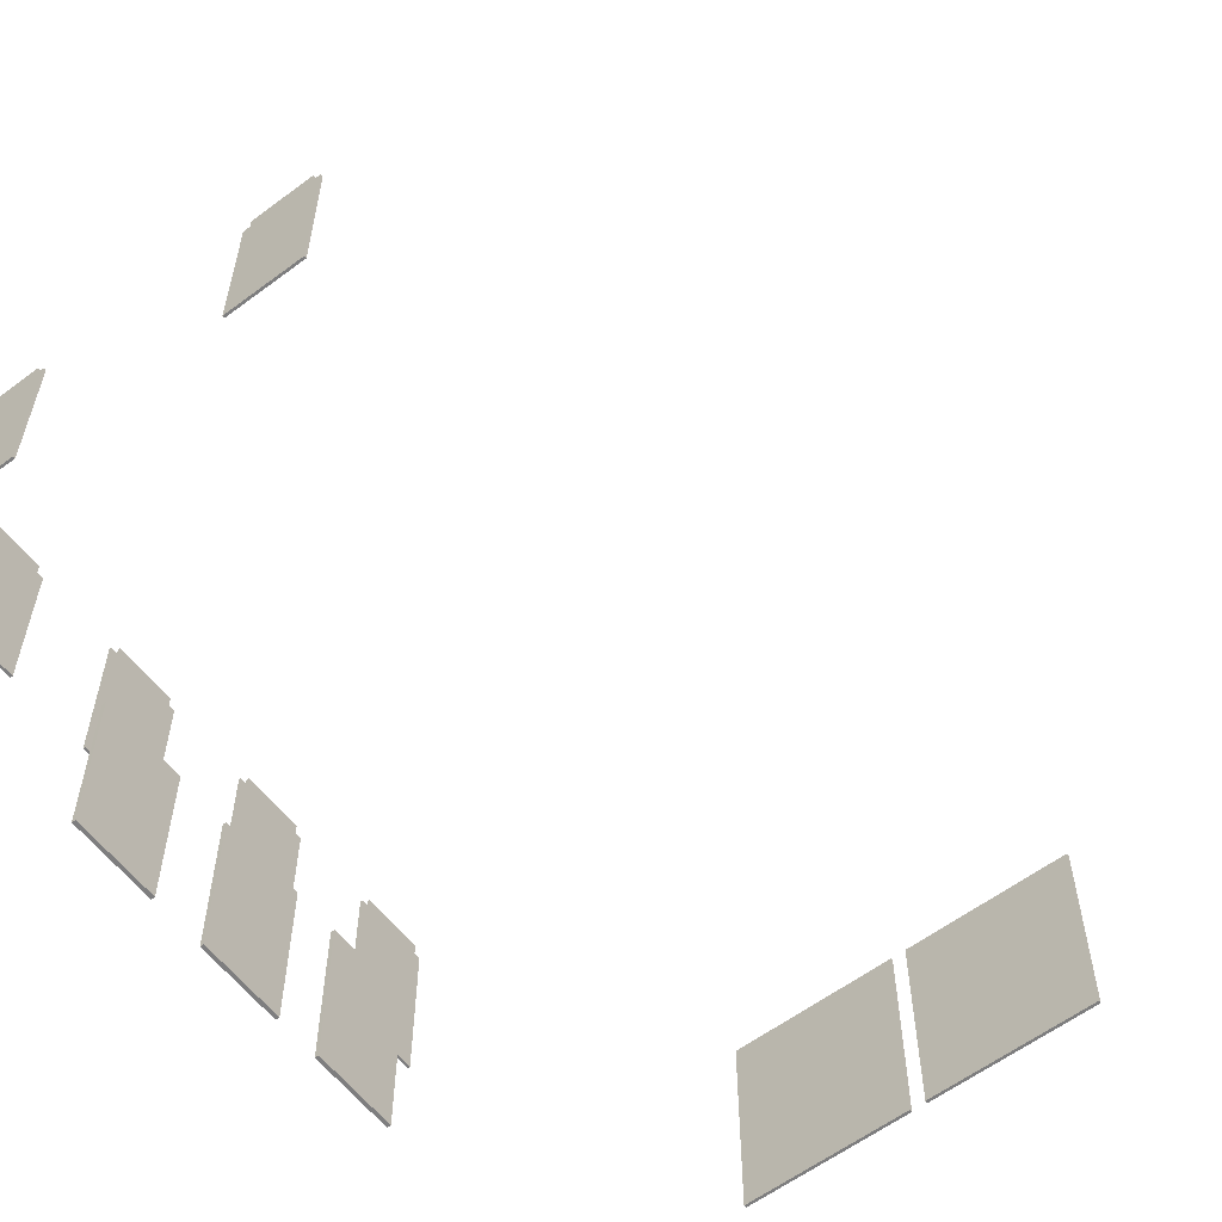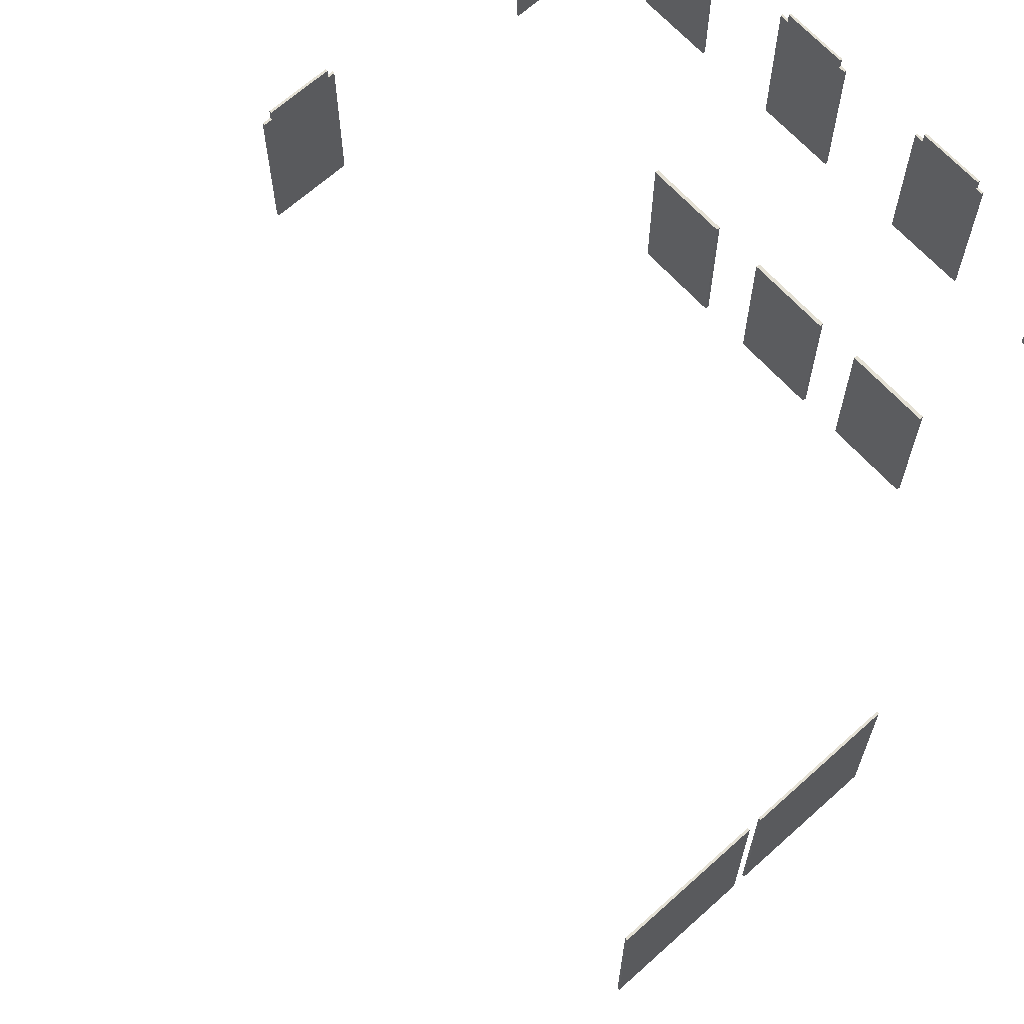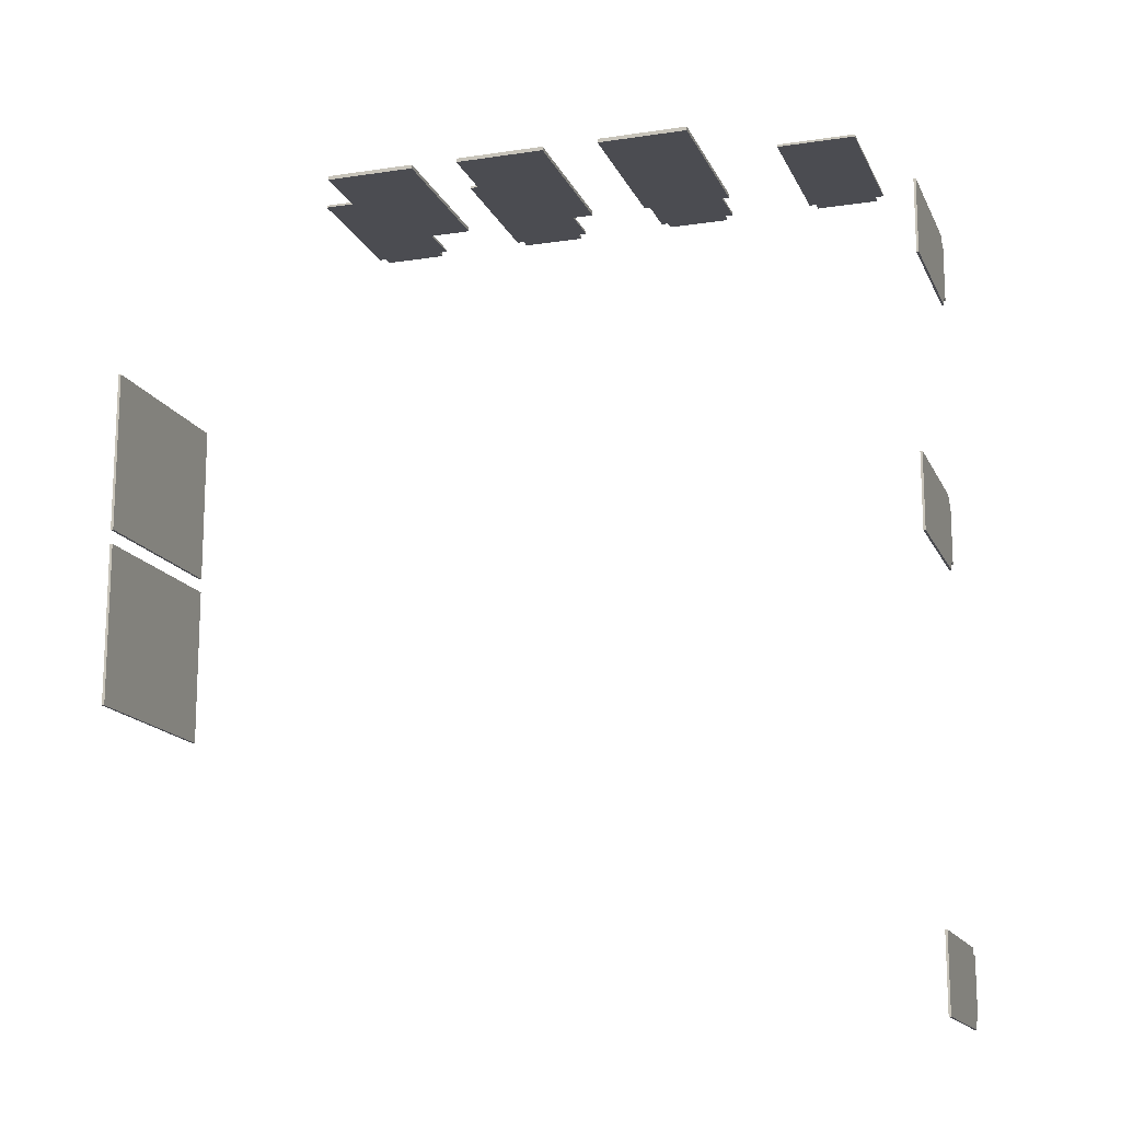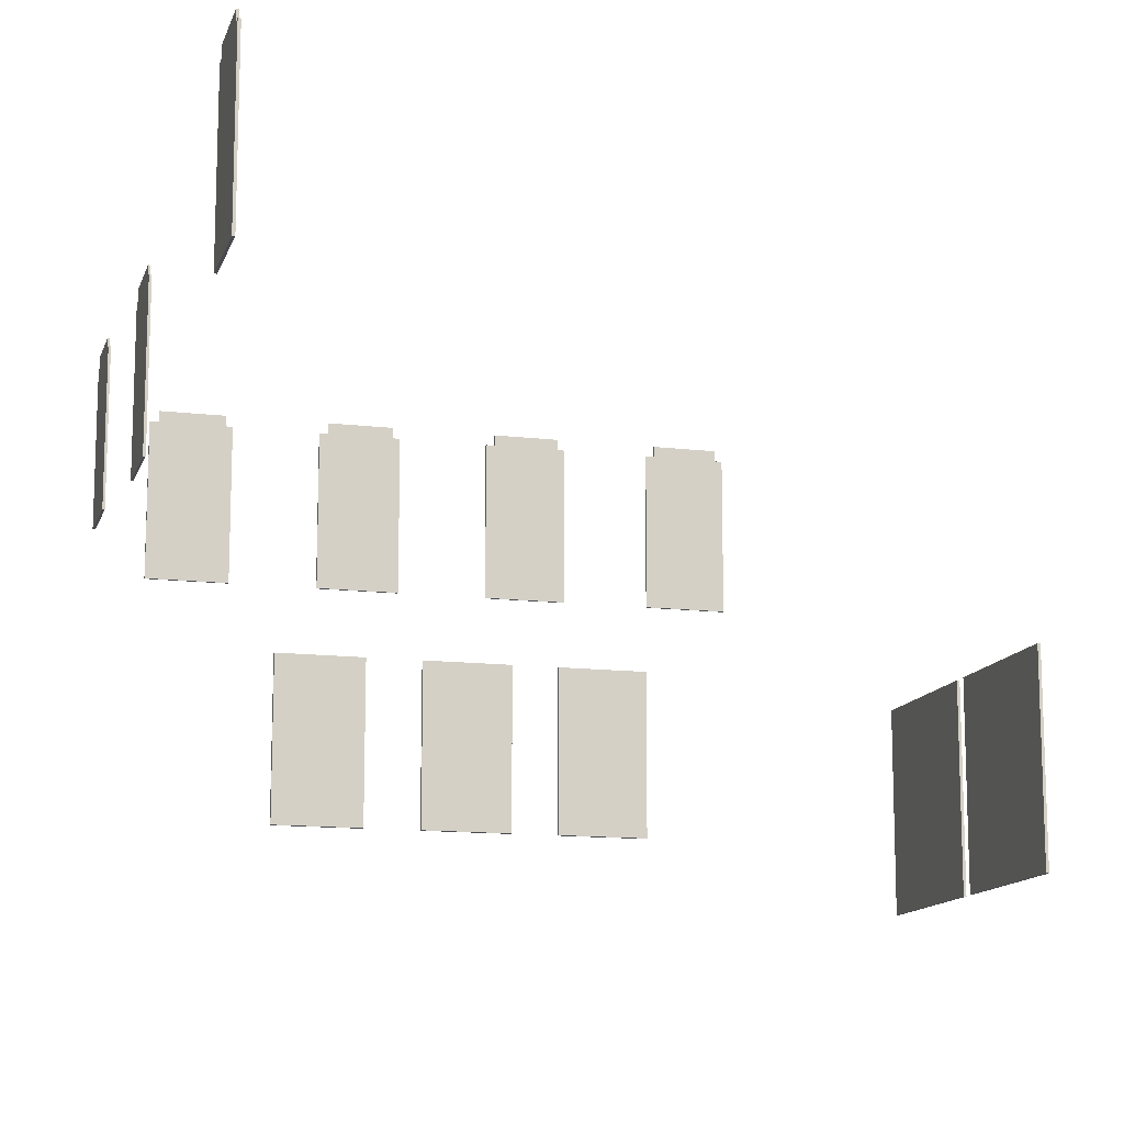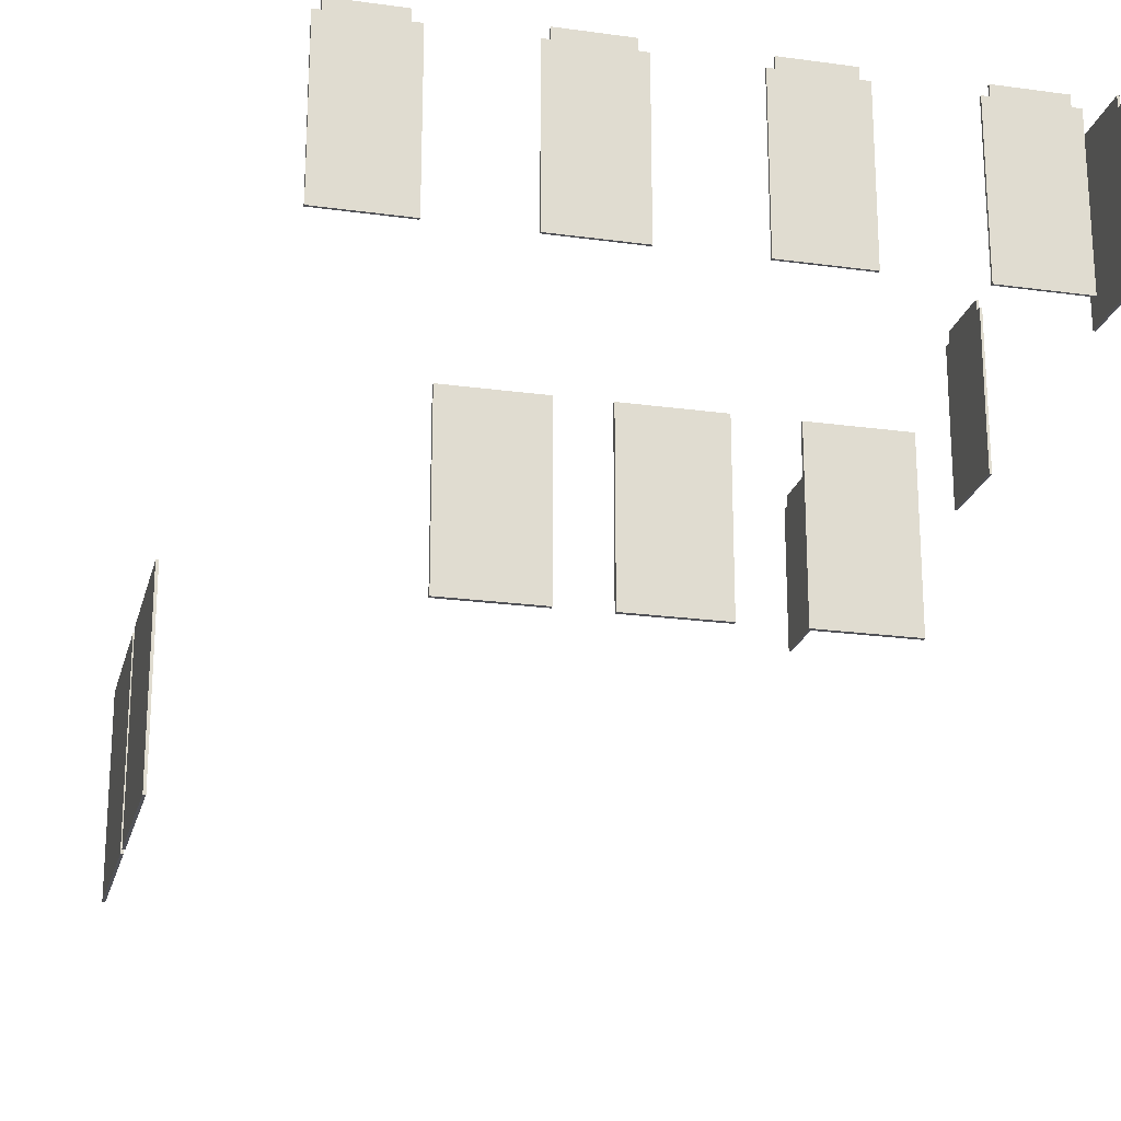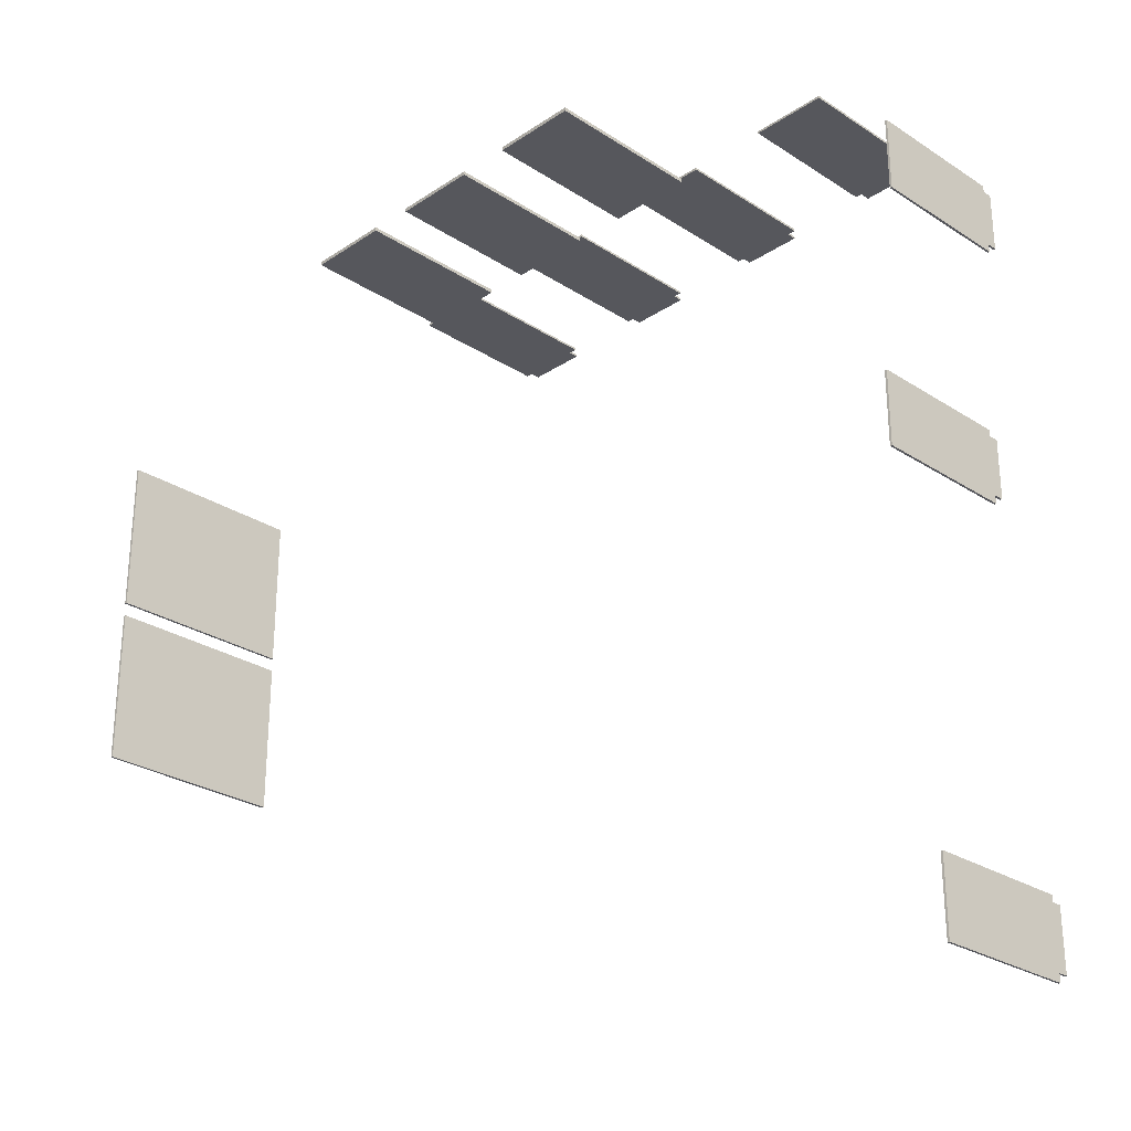
<metadata>
{"format":"obj","ext":"obj","renderer":"f3d","projection":"perspective","resolution":1024,"background":"white","views":[{"elev":-59.4,"azim":127.5,"up":"+Y"},{"elev":66.2,"azim":-132.1,"up":"+Y"},{"elev":-15.5,"azim":17.9,"up":"+Z"},{"elev":-13.1,"azim":164.8,"up":"+Y"},{"elev":-21.5,"azim":-13.7,"up":"+Y"},{"elev":-27.5,"azim":45.4,"up":"+Z"}]}
</metadata>
<code>
g default
v 2.297 6.304 8.23
v 4.375 6.304 8.23
v 2.297 10.15 8.23
v 4.375 10.15 8.23
v 2.297 10.15 8.14
v 4.375 10.15 8.14
v 2.297 6.304 8.14
v 4.375 6.304 8.14
g polySurface79 Fachada:polySurface254
f 1 2 3
f 3 2 4
f 3 4 5
f 5 4 6
f 5 6 7
f 7 6 8
f 7 8 1
f 1 8 2
f 2 8 4
f 4 8 6
f 7 1 5
f 5 1 3
g default
v -2.88 12.15 10.23
v -2.88 12.15 10.28
v -2.88 15.88 10.23
v -2.88 15.88 10.28
v -0.9499 15.88 10.23
v -0.9499 15.88 10.28
v -0.9499 12.15 10.23
v -0.9499 12.15 10.28
v -2.712 15.86 10.23
v -2.712 15.86 10.28
v -2.712 16.13 10.23
v -2.712 16.13 10.28
v -1.162 16.13 10.23
v -1.162 16.13 10.28
v -1.162 15.86 10.23
v -1.162 15.86 10.28
g polySurface83
f 9 10 11
f 11 10 12
f 11 12 13
f 13 12 14
f 13 14 15
f 15 14 16
f 15 16 9
f 9 16 10
f 10 16 12
f 12 16 14
f 15 9 13
f 13 9 11
f 17 18 19
f 19 18 20
f 19 20 21
f 21 20 22
f 21 22 23
f 23 22 24
f 23 24 17
f 17 24 18
f 18 24 20
f 20 24 22
f 23 17 21
f 21 17 19
g default
v -1.086 6.304 8.23
v 0.9917 6.304 8.23
v -1.086 10.15 8.23
v 0.9917 10.15 8.23
v -1.086 10.15 8.14
v 0.9917 10.15 8.14
v -1.086 6.304 8.14
v 0.9917 6.304 8.14
g Fachada:polySurface254 polySurface78
f 25 26 27
f 27 26 28
f 27 28 29
f 29 28 30
f 29 30 31
f 31 30 32
f 31 32 25
f 25 32 26
f 26 32 28
f 28 32 30
f 31 25 29
f 29 25 27
g default
v 1.148 12.15 10.23
v 1.148 12.15 10.28
v 1.148 15.88 10.23
v 1.148 15.88 10.28
v 3.078 15.88 10.23
v 3.078 15.88 10.28
v 3.078 12.15 10.23
v 3.078 12.15 10.28
v 1.315 15.86 10.23
v 1.315 15.86 10.28
v 1.315 16.13 10.23
v 1.315 16.13 10.28
v 2.865 16.13 10.23
v 2.865 16.13 10.28
v 2.865 15.86 10.23
v 2.865 15.86 10.28
g polySurface84
f 33 34 35
f 35 34 36
f 35 36 37
f 37 36 38
f 37 38 39
f 39 38 40
f 39 40 33
f 33 40 34
f 34 40 36
f 36 40 38
f 39 33 37
f 37 33 35
f 41 42 43
f 43 42 44
f 43 44 45
f 45 44 46
f 45 46 47
f 47 46 48
f 47 48 41
f 41 48 42
f 42 48 44
f 44 48 46
f 47 41 45
f 45 41 43
g default
v 5.128 12.15 10.23
v 5.128 12.15 10.28
v 5.128 15.88 10.23
v 5.128 15.88 10.28
v 7.058 15.88 10.23
v 7.058 15.88 10.28
v 7.058 12.15 10.23
v 7.058 12.15 10.28
v 5.295 15.86 10.23
v 5.295 15.86 10.28
v 5.295 16.13 10.23
v 5.295 16.13 10.28
v 6.846 16.13 10.23
v 6.846 16.13 10.28
v 6.846 15.86 10.23
v 6.846 15.86 10.28
g polySurface85
f 49 50 51
f 51 50 52
f 51 52 53
f 53 52 54
f 53 54 55
f 55 54 56
f 55 56 49
f 49 56 50
f 50 56 52
f 52 56 54
f 55 49 53
f 53 49 51
f 57 58 59
f 59 58 60
f 59 60 61
f 61 60 62
f 61 62 63
f 63 62 64
f 63 64 57
f 57 64 58
f 58 64 60
f 60 64 62
f 63 57 61
f 61 57 59
g default
v 8.31 13.05 -8.945
v 8.367 13.05 -8.945
v 8.31 16.78 -8.945
v 8.367 16.78 -8.945
v 8.31 16.78 -10.87
v 8.367 16.78 -10.87
v 8.31 13.05 -10.87
v 8.367 13.05 -10.87
v 8.31 16.77 -9.112
v 8.367 16.77 -9.112
v 8.31 17.04 -9.112
v 8.367 17.04 -9.112
v 8.31 17.04 -10.66
v 8.367 17.04 -10.66
v 8.31 16.77 -10.66
v 8.367 16.77 -10.66
g polySurface87
f 65 66 67
f 67 66 68
f 67 68 69
f 69 68 70
f 69 70 71
f 71 70 72
f 71 72 65
f 65 72 66
f 66 72 68
f 68 72 70
f 71 65 69
f 69 65 67
f 73 74 75
f 75 74 76
f 75 76 77
f 77 76 78
f 77 78 79
f 79 78 80
f 79 80 73
f 73 80 74
f 74 80 76
f 76 80 78
f 79 73 77
f 77 73 75
g default
v 8.31 12.31 2.112
v 8.367 12.31 2.112
v 8.31 16.04 2.112
v 8.367 16.04 2.112
v 8.31 16.04 0.1822
v 8.367 16.04 0.1822
v 8.31 12.31 0.1822
v 8.367 12.31 0.1822
v 8.31 16.03 1.945
v 8.367 16.03 1.945
v 8.31 16.29 1.945
v 8.367 16.29 1.945
v 8.31 16.29 0.3945
v 8.367 16.29 0.3945
v 8.31 16.03 0.3945
v 8.367 16.03 0.3945
g polySurface88
f 81 82 83
f 83 82 84
f 83 84 85
f 85 84 86
f 85 86 87
f 87 86 88
f 87 88 81
f 81 88 82
f 82 88 84
f 84 88 86
f 87 81 85
f 85 81 83
f 89 90 91
f 91 90 92
f 91 92 93
f 93 92 94
f 93 94 95
f 95 94 96
f 95 96 89
f 89 96 90
f 90 96 92
f 92 96 94
f 95 89 93
f 93 89 91
g default
v 8.31 12.99 9.31
v 8.367 12.99 9.31
v 8.31 16.72 9.31
v 8.367 16.72 9.31
v 8.31 16.72 7.38
v 8.367 16.72 7.38
v 8.31 12.99 7.38
v 8.367 12.99 7.38
v 8.31 16.71 9.143
v 8.367 16.71 9.143
v 8.31 16.98 9.143
v 8.367 16.98 9.143
v 8.31 16.98 7.593
v 8.367 16.98 7.593
v 8.31 16.71 7.593
v 8.367 16.71 7.593
g polySurface86
f 97 98 99
f 99 98 100
f 99 100 101
f 101 100 102
f 101 102 103
f 103 102 104
f 103 104 97
f 97 104 98
f 98 104 100
f 100 104 102
f 103 97 101
f 101 97 99
f 105 106 107
f 107 106 108
f 107 108 109
f 109 108 110
f 109 110 111
f 111 110 112
f 111 112 105
f 105 112 106
f 106 112 108
f 108 112 110
f 111 105 109
f 109 105 107
g default
v -8.294 4.149 3.039
v -8.233 4.149 3.039
v -8.294 8.554 3.039
v -8.233 8.554 3.039
v -8.294 8.554 -0.5836
v -8.233 8.554 -0.5836
v -8.294 4.149 -0.5836
v -8.233 4.149 -0.5836
g polySurface76 pCube8
f 113 114 116 115
f 115 116 118 117
f 117 118 120 119
f 119 120 114 113
f 114 120 118 116
f 119 113 115 117
g default
v -4.259 6.304 8.23
v -2.18 6.304 8.23
v -4.259 10.15 8.23
v -2.18 10.15 8.23
v -4.259 10.15 8.14
v -2.18 10.15 8.14
v -4.259 6.304 8.14
v -2.18 6.304 8.14
g Fachada:polySurface254 polySurface14
f 121 122 123
f 123 122 124
f 123 124 125
f 125 124 126
f 125 126 127
f 127 126 128
f 127 128 121
f 121 128 122
f 122 128 124
f 124 128 126
f 127 121 125
f 125 121 123
g default
v -8.294 4.149 -0.9105
v -8.233 4.149 -0.9105
v -8.294 8.554 -0.9105
v -8.233 8.554 -0.9105
v -8.294 8.554 -4.533
v -8.233 8.554 -4.533
v -8.294 4.149 -4.533
v -8.233 4.149 -4.533
g polySurface73 pCube9
f 129 130 132 131
f 131 132 134 133
f 133 134 136 135
f 135 136 130 129
f 130 136 134 132
f 135 129 131 133
g default
v -6.851 12.15 10.23
v -6.851 12.15 10.28
v -6.851 15.88 10.23
v -6.851 15.88 10.28
v -4.921 15.88 10.23
v -4.921 15.88 10.28
v -4.921 12.15 10.23
v -4.921 12.15 10.28
v -6.684 15.86 10.23
v -6.684 15.86 10.28
v -6.684 16.13 10.23
v -6.684 16.13 10.28
v -5.134 16.13 10.23
v -5.134 16.13 10.28
v -5.134 15.86 10.23
v -5.134 15.86 10.28
g polySurface17
f 137 138 139
f 139 138 140
f 139 140 141
f 141 140 142
f 141 142 143
f 143 142 144
f 143 144 137
f 137 144 138
f 138 144 140
f 140 144 142
f 143 137 141
f 141 137 139
f 145 146 147
f 147 146 148
f 147 148 149
f 149 148 150
f 149 150 151
f 151 150 152
f 151 152 145
f 145 152 146
f 146 152 148
f 148 152 150
f 151 145 149
f 149 145 147

</code>
